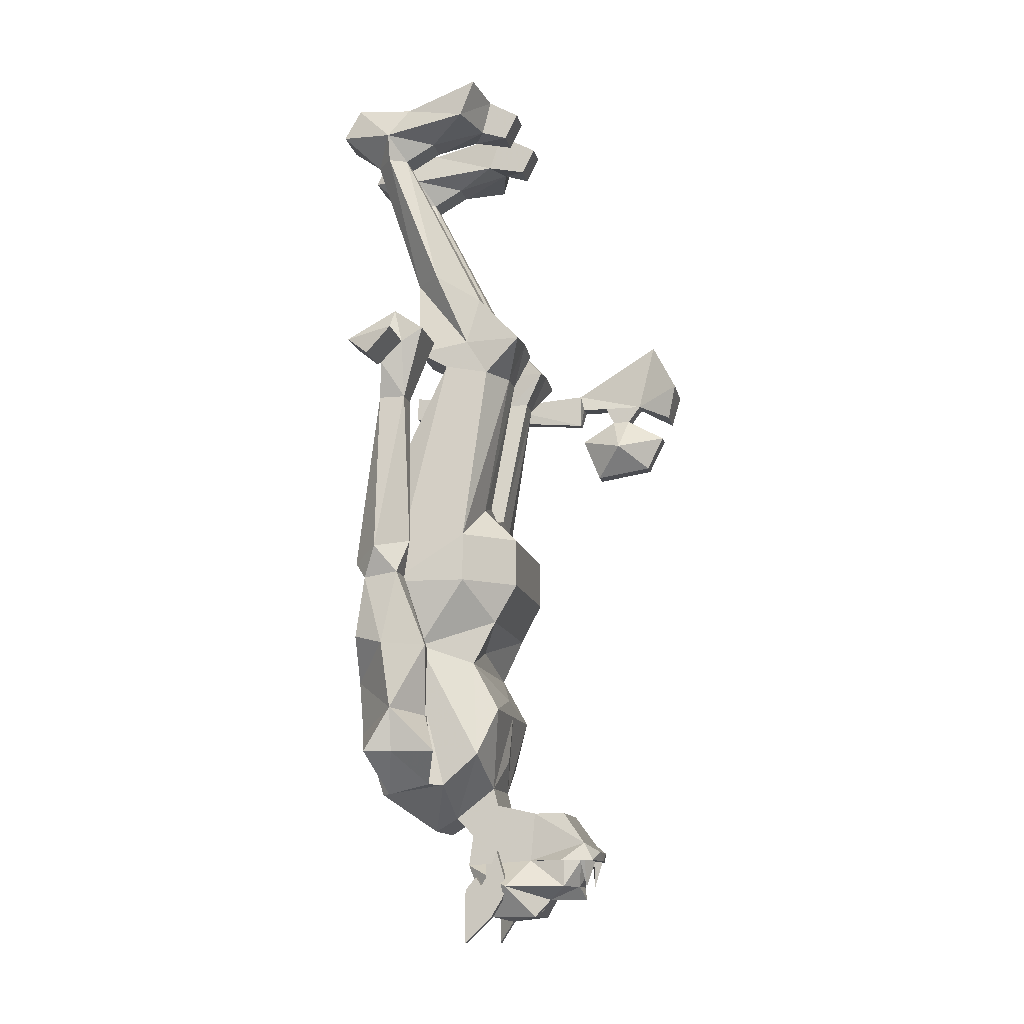
<metadata>
{"format":"obj","ext":"obj","renderer":"f3d","projection":"perspective","resolution":1024,"background":"white","views":[{"elev":-13.1,"azim":102.0,"up":"+Y"}]}
</metadata>
<code>
v -0.2422 -0.5625 0.09375
v -0.2344 -0.5938 -0.2578
v -0.2188 -0.5938 -0.2578
v -0.2109 -0.5625 0.09375
v -0.2422 -0.5156 0.09375
v -0.2422 -0.5469 -0.08594
v -0.2344 -0.5312 -0.2578
v -0.2422 -0.5625 -0.2656
v -0.2109 -0.5625 -0.2656
v -0.2188 -0.5312 -0.2578
v -0.2109 -0.5469 -0.08594
v -0.2109 -0.5156 0.09375
v -0.2109 -0.4375 -0.4141
v -0.2422 -0.4375 -0.4141
v -0.2422 -0.5625 -0.3828
v -0.2422 -0.5625 -0.3125
v -0.2109 -0.5625 -0.3125
v -0.2109 -0.5625 -0.3828
v -0.1797 -0.5312 -0.4609
v -0.2734 -0.5312 -0.4609
v -0.2578 -0.5938 -0.4453
v -0.2109 -0.5938 -0.3594
v -0.2422 -0.5938 -0.3594
v -0.2422 -0.5938 -0.3281
v -0.2109 -0.5938 -0.3281
v -0.1641 -0.6562 -0.3438
v -0.2109 -0.6328 -0.4297
v -0.2422 -0.6328 -0.4297
v -0.2891 -0.6562 -0.3438
v -0.2422 -0.6328 -0.2656
v -0.2109 -0.6328 -0.2656
v -0.2109 -0.7109 -0.2969
v -0.2109 -0.6953 -0.3984
v -0.2422 -0.6953 -0.3984
v -0.2422 -0.7109 -0.2969
v -0.1953 -0.5938 -0.4453
v 0.1797 -1.273 0.08594
v 0.1797 -1.242 -0.03125
v 0.1641 -1.242 -0.03125
v 0.1641 -1.273 0.08594
v 0.1641 -1.383 0.03906
v 0.2578 -1.312 0.0625
v 0.2578 -1.234 0.01562
v 0.1797 -1.18 0.09375
v 0.1641 -1.117 0.03125
v 0.1719 -1.117 -0.03125
v 0.2188 -1.117 -0.03906
v 0.2422 -1.312 -0.0625
v 0.1797 -1.367 -0.03906
v 0.1641 -1.367 -0.0625
v 0.1641 -1.312 -0.125
v 0.1641 -1.109 -0.01562
v 0.1484 -1.383 0.05469
v 0.05469 -1.445 -0.02344
v 0.05469 -1.422 -0.0625
v 0.05469 -1.367 -0.1328
v 0.125 -1.227 -0.1562
v 0.125 -1.141 -0.1094
v 0.1172 -1.062 -0.1484
v 0.1875 -0.9922 -0.1016
v 0.1953 -0.9922 0.03125
v 0.1641 -0.9922 0.08594
v 0.1641 -1.102 0.1016
v 0.02344 -1.172 0.125
v 0.02344 -1.281 0.1016
v 0.2422 -1.312 0.01562
v -0.1797 -1.242 -0.03125
v -0.1953 -1.242 -0.03125
v -0.1953 -1.273 0.08594
v -0.1797 -1.273 0.08594
v -0.1797 -1.109 -0.01562
v -0.1797 -1.312 -0.125
v -0.1797 -1.367 -0.0625
v -0.1953 -1.367 -0.03906
v -0.2578 -1.312 -0.0625
v -0.2734 -1.234 0.01562
v -0.2344 -1.117 -0.03906
v -0.1875 -1.117 -0.03125
v -0.1797 -1.117 0.03125
v -0.1953 -1.18 0.09375
v -0.2734 -1.312 0.0625
v -0.1797 -1.383 0.03906
v -0.1641 -1.383 0.05469
v -0.03906 -1.281 0.1016
v -0.03906 -1.172 0.125
v -0.1797 -1.102 0.1016
v -0.1797 -0.9922 0.08594
v -0.2109 -0.9922 0.03125
v -0.2031 -0.9922 -0.1016
v -0.1328 -1.062 -0.1484
v -0.1406 -1.141 -0.1094
v -0.1406 -1.227 -0.1562
v -0.07031 -1.367 -0.1328
v -0.07031 -1.422 -0.0625
v -0.07031 -1.445 -0.02344
v -0.2578 -1.312 0.01562
v 0.1641 -0.5703 -0.0625
v 0.1641 -0.9141 0.1016
v 0.1641 -0.5859 -0.1406
v 0.1641 -0.5234 -0.1016
v 0.1641 -0.5391 -0.007812
v 0.05469 -0.5391 -0.007812
v 0.05469 -0.5703 -0.0625
v 0.04688 -0.8281 0.05469
v -0.007812 -0.8516 0.09375
v -0.1797 -0.9141 0.1016
v -0.007812 -0.9844 0.1094
v 0.1875 -0.9062 -0.1016
v 0.1016 -0.5859 -0.1719
v 0.1719 -0.5234 -0.2031
v 0.1562 -0.4375 -0.125
v 0.1562 -0.3828 -0.03906
v 0.1094 -0.3828 0.007812
v 0.05469 -0.5234 -0.1016
v 0.05469 -0.5859 -0.1406
v 0.02344 -0.8281 -0.03906
v -0.0625 -0.8281 0.05469
v -0.1797 -0.5703 -0.0625
v 0.1016 -0.8438 -0.125
v 0.05469 -0.5859 -0.1719
v 0.1016 -0.5156 -0.2031
v 0.1016 -0.4375 -0.125
v 0.1328 -0.125 0.03125
v 0.1484 -0.125 0.0625
v 0.1094 -0.125 0.09375
v 0.07031 -0.125 0.0625
v 0.0625 -0.3828 -0.03906
v 0.05469 -0.4375 -0.125
v 0.04688 -0.5234 -0.2031
v 0.04688 -0.8281 -0.125
v -0.007812 -0.8438 -0.125
v -0.03906 -0.8281 -0.03906
v -0.07031 -0.5703 -0.0625
v -0.1797 -0.5391 -0.007812
v -0.1797 -0.5234 -0.1016
v -0.1797 -0.5859 -0.1406
v -0.2031 -0.9062 -0.1016
v -0.125 -0.9062 -0.1875
v -0.125 -0.9922 -0.1875
v -0.007812 -1.062 -0.1484
v -0.007812 -1.102 -0.1016
v -0.007812 -1.141 -0.1094
v -0.007812 -1.195 -0.1484
v -0.007812 -1.227 -0.1562
v -0.007812 -1.312 -0.1484
v 0.05469 -1.398 -0.1406
v -0.07031 -1.398 -0.1406
v -0.07031 -1.414 -0.2109
v -0.07031 -1.453 -0.09375
v 0.05469 -1.453 -0.09375
v 0.01562 -1.391 0.03125
v -0.03125 -1.391 0.03125
v -0.007812 -1.367 0.02344
v -0.007812 -1.281 0.07812
v -0.007812 -1.172 0.1016
v -0.007812 -1.055 0.1172
v -0.02344 -1.039 0.1328
v 0.007812 -1.039 0.1328
v -0.007812 -0.9062 -0.1875
v -0.1172 -0.8438 -0.125
v -0.0625 -0.8281 -0.125
v -0.07031 -0.5859 -0.1719
v -0.07031 -0.5859 -0.1406
v -0.07031 -0.5234 -0.1016
v -0.07031 -0.5391 -0.007812
v -0.125 -0.3828 0.007812
v -0.1719 -0.3828 -0.03906
v -0.1719 -0.4375 -0.125
v -0.1875 -0.5234 -0.2031
v -0.1172 -0.5859 -0.1719
v -0.007812 -0.9922 -0.1875
v 0.1094 -0.9922 -0.1875
v 0.08594 -0.125 0.03125
v 0.08594 -0.09375 -0.02344
v 0.1328 -0.09375 -0.02344
v 0.1641 -0.07812 0.0625
v 0.1484 -0.07031 0.1562
v 0.07031 -0.07031 0.1562
v 0.05469 -0.07812 0.0625
v 0.05469 -0.0625 -0.09375
v 0.1016 -0.0625 -0.1172
v 0.1953 -0.0625 -0.09375
v 0.1484 -0.02344 0.02344
v 0.1484 -0.01562 0.125
v 0.0625 -0.01562 0.125
v 0.0625 -0.02344 0.02344
v 0.05469 0.007812 -0.1172
v 0.05469 -0.07812 -0.1641
v 0.1016 -0.07812 -0.1641
v 0.1016 0 -0.1328
v 0.1875 0.007812 -0.1172
v 0.05469 -0.03125 -0.1875
v 0.1016 -0.03125 -0.1875
v 0.1953 -0.9844 0.007812
v 0.25 -0.9844 0.007812
v 0.2656 -1.117 0.03125
v 0.2422 -1.102 0.08594
v 0.1719 -1.094 0.08594
v 0.1953 -0.9922 0.07031
v 0.2422 -0.9922 0.07031
v 0.2656 -0.9375 0.04688
v 0.2188 -0.9609 0.09375
v 0.2188 -0.9219 -0.007812
v 0.2422 -0.6484 0
v 0.2422 -0.6484 0.04688
v 0.2031 -0.6484 0.04688
v 0.1797 -0.9375 0.04688
v 0.2031 -0.6484 0
v 0.1719 -0.5234 -0.03906
v 0.2656 -0.5234 -0.03906
v 0.2656 -0.5469 0
v 0.2656 -0.5859 0.03906
v 0.1719 -0.5859 0.03906
v 0.09375 -1.602 -0.1406
v 0.1328 -1.648 -0.1016
v 0.1328 -1.578 -0.1016
v 0.125 -1.57 -0.1094
v 0.1094 -1.547 -0.125
v 0.07812 -1.57 -0.1562
v 0.1094 -1.602 -0.1406
v 0.1484 -1.648 -0.1016
v 0.1484 -1.578 -0.1016
v 0.1484 -1.555 -0.1016
v 0.1328 -1.555 -0.1016
v 0.1172 -1.531 -0.1172
v 0.125 -1.547 -0.125
v 0.1172 -1.531 -0.1328
v 0.1016 -1.531 -0.1328
v 0.07031 -1.547 -0.1641
v 0.09375 -1.57 -0.1562
v 0.1406 -1.57 -0.1094
v 0.1016 -1.508 -0.1328
v 0.09375 -1.508 -0.1406
v 0.08594 -1.484 -0.1484
v 0.08594 -1.547 -0.1641
v 0.1328 -1.531 -0.1172
v 0.1094 -1.508 -0.1406
v 0.1172 -1.508 -0.1328
v 0.1016 -1.484 -0.1484
v -0.1484 -1.578 -0.1016
v -0.1484 -1.648 -0.1016
v -0.1094 -1.602 -0.1406
v -0.1406 -1.57 -0.1094
v -0.1484 -1.555 -0.1016
v -0.1641 -1.578 -0.1016
v -0.1641 -1.648 -0.1016
v -0.125 -1.602 -0.1406
v -0.1094 -1.57 -0.1562
v -0.09375 -1.57 -0.1562
v -0.125 -1.547 -0.125
v -0.1328 -1.531 -0.1172
v -0.1641 -1.555 -0.1016
v -0.1562 -1.57 -0.1094
v -0.1172 -1.531 -0.1328
v -0.1406 -1.547 -0.125
v -0.1484 -1.531 -0.1172
v -0.1328 -1.531 -0.1328
v -0.1016 -1.547 -0.1641
v -0.08594 -1.547 -0.1641
v -0.1094 -1.508 -0.1406
v -0.1172 -1.508 -0.1328
v -0.1016 -1.484 -0.1484
v -0.125 -1.508 -0.1406
v -0.1328 -1.508 -0.1328
v -0.1172 -1.484 -0.1484
v 0.05469 -1.414 -0.2109
v 0.05469 -1.414 -0.2656
v -0.07031 -1.414 -0.2656
v -0.07812 -1.469 -0.3047
v -0.07031 -1.5 -0.2031
v -0.07031 -1.508 -0.08594
v 0.05469 -1.508 -0.08594
v 0.05469 -1.5 -0.2031
v 0.0625 -1.469 -0.3047
v 0.02344 -1.484 -0.3281
v -0.03906 -1.484 -0.3281
v -0.07812 -1.5 -0.3203
v -0.1016 -1.5 -0.2656
v -0.007812 -1.5 -0.2031
v 0.1094 -0.9062 -0.1875
v 0.1719 -0.5469 0
v 0.1797 -0.4844 0.01562
v 0.2578 -0.4844 0.01562
v 0.2656 -0.5156 0.02344
v 0.1719 -0.5156 0.02344
v 0.1875 -0.5312 0.1094
v 0.25 -0.5312 0.1094
v 0.2578 -0.5625 0.07031
v 0.1797 -0.5625 0.07031
v -0.2188 -0.5859 -0.02344
v -0.2188 -0.6484 0
v -0.2578 -0.6484 0
v -0.2578 -0.5469 -0.02344
v -0.2188 -0.5859 0.0625
v -0.2188 -0.6484 0.04688
v -0.1953 -0.9375 0.04688
v -0.2344 -0.9219 -0.007812
v -0.2812 -0.9375 0.04688
v -0.2578 -0.6484 0.04688
v -0.2969 -0.5234 0.0625
v -0.2969 -0.5234 -0.02344
v -0.2422 -0.4844 -0.01562
v -0.2344 -0.5156 -0.02344
v -0.2578 -0.5469 0.0625
v -0.2344 -0.9609 0.09375
v -0.2109 -0.9922 0.07031
v -0.2109 -0.9844 0.007812
v -0.2656 -0.9844 0.007812
v -0.2578 -0.9922 0.07031
v -0.1641 -0.5391 -0.01562
v -0.1953 -0.5703 -0.01562
v -0.2344 -0.5156 0.0625
v -0.2422 -0.4844 0.05469
v -0.1953 -0.5703 0.05469
v -0.1641 -0.5391 0.05469
v -0.1172 -0.5156 -0.2031
v -0.0625 -0.5234 -0.2031
v -0.07031 -0.4375 -0.125
v -0.07812 -0.3828 -0.03906
v -0.1172 -0.4375 -0.125
v -0.125 -0.125 0.09375
v -0.1641 -0.125 0.0625
v -0.1484 -0.125 0.03125
v -0.1016 -0.125 0.03125
v -0.08594 -0.125 0.0625
v -0.07031 -0.07812 0.0625
v -0.08594 -0.07031 0.1562
v -0.1641 -0.07031 0.1562
v -0.1797 -0.07812 0.0625
v -0.1484 -0.09375 -0.02344
v -0.1016 -0.09375 -0.02344
v -0.2109 -0.0625 -0.09375
v -0.1172 -0.0625 -0.1172
v -0.07031 -0.0625 -0.09375
v -0.07812 -0.02344 0.02344
v -0.07812 -0.01562 0.125
v -0.1641 -0.01562 0.125
v -0.1641 -0.02344 0.02344
v -0.2031 0.007812 -0.1172
v -0.1172 0 -0.1328
v -0.1172 -0.03125 -0.1875
v -0.1172 -0.07812 -0.1641
v -0.07031 -0.07812 -0.1641
v -0.07031 -0.03125 -0.1875
v -0.07031 0.007812 -0.1172
v -0.2812 -1.117 0.03125
v -0.2578 -1.102 0.08594
v -0.1875 -1.094 0.08594
v 0.03906 -1.578 -0.2188
v 0.03125 -1.594 -0.2188
v 0 -1.578 -0.2266
v -0.01562 -1.578 -0.2266
v -0.04688 -1.594 -0.2188
v -0.05469 -1.578 -0.2188
v 0.08594 -1.5 -0.2656
v 0.0625 -1.5 -0.3203
v -0.007812 -1.5 -0.3281
v 0.0625 -1.547 -0.2656
v 0.02344 -1.547 -0.2891
v 0.05469 -1.5 -0.2969
v 0.0625 -1.5 -0.2656
v 0.1016 -1.547 -0.1641
v 0.02344 -1.57 -0.2344
v -0.007812 -1.57 -0.2969
v -0.03906 -1.547 -0.2891
v -0.007812 -1.5 -0.3125
v -0.07031 -1.5 -0.2969
v -0.07812 -1.547 -0.2656
v -0.07812 -1.5 -0.2656
v -0.1172 -1.547 -0.1641
v -0.07031 -1.547 -0.1016
v 0.05469 -1.547 -0.1016
v -0.03906 -1.57 -0.2344
v -0.007812 -1.57 -0.2344
v -0.007812 -1.602 -0.2109
v -0.07031 -1.602 -0.2109
v 0.05469 -1.602 -0.2109
v -0.007812 -1.609 -0.1562
v -0.07031 -1.602 -0.1328
v 0.05469 -1.602 -0.1328
v -0.05469 -1.547 -0.3047
v -0.07812 -1.5 -0.2969
v -0.07812 -1.5 -0.3047
v -0.04688 -1.5 -0.3203
v -0.04688 -1.5 -0.3047
v 0.0625 -1.5 -0.3047
v 0.0625 -1.5 -0.2969
v 0.03906 -1.547 -0.3047
v 0.03125 -1.5 -0.3203
v 0.03125 -1.5 -0.3047
f 1 2 3
f 1 3 4
f 1 4 5
f 1 5 6
f 1 6 2
f 2 6 7
f 2 7 8
f 2 8 9
f 2 9 3
f 3 9 10
f 3 10 11
f 3 11 4
f 4 11 12
f 4 12 5
f 5 12 11
f 5 11 6
f 6 11 10
f 6 10 7
f 7 10 13
f 7 13 14
f 7 14 15
f 7 15 16
f 7 16 8
f 8 16 9
f 9 16 17
f 9 17 10
f 10 17 18
f 10 18 13
f 13 18 19
f 13 19 20
f 13 20 14
f 14 20 15
f 15 20 21
f 15 21 18
f 15 18 22
f 15 22 23
f 15 23 16
f 16 23 24
f 16 24 17
f 17 24 25
f 17 25 18
f 18 25 22
f 22 25 26
f 22 26 27
f 22 27 28
f 22 28 23
f 23 28 29
f 23 29 24
f 24 29 30
f 24 30 25
f 25 30 31
f 25 31 26
f 26 31 32
f 26 32 33
f 26 33 27
f 27 33 28
f 28 33 34
f 28 34 29
f 29 34 35
f 29 35 30
f 30 35 31
f 31 35 32
f 32 35 34
f 32 34 33
f 18 21 36
f 18 36 19
f 19 36 20
f 20 36 21
f 37 38 39
f 37 39 40
f 37 40 41
f 37 41 42
f 37 42 43
f 37 43 44
f 37 44 45
f 37 45 38
f 38 45 46
f 38 46 47
f 38 47 43
f 38 43 48
f 38 48 49
f 38 49 39
f 39 49 50
f 39 50 51
f 39 51 52
f 39 52 40
f 39 40 50
f 50 40 53
f 50 53 54
f 50 54 55
f 50 55 51
f 51 55 56
f 51 56 57
f 51 57 58
f 51 58 52
f 52 58 59
f 52 59 60
f 52 60 61
f 52 61 62
f 52 62 63
f 52 63 40
f 40 63 64
f 40 64 65
f 40 65 53
f 40 53 41
f 41 53 49
f 41 49 66
f 41 66 42
f 42 66 43
f 43 66 48
f 48 66 49
f 53 50 49
f 67 68 69
f 67 69 70
f 67 70 71
f 67 71 72
f 67 72 73
f 67 73 74
f 67 74 68
f 68 74 75
f 68 75 76
f 68 76 77
f 68 77 78
f 68 78 79
f 68 79 69
f 69 79 80
f 69 80 76
f 69 76 81
f 69 81 82
f 69 82 70
f 70 82 83
f 70 83 84
f 70 84 85
f 70 85 86
f 70 86 71
f 71 86 87
f 71 87 88
f 71 88 89
f 71 89 90
f 71 90 91
f 71 91 72
f 72 91 92
f 72 92 93
f 72 93 94
f 72 94 73
f 73 94 95
f 73 95 83
f 73 83 74
f 74 83 82
f 74 82 96
f 74 96 75
f 75 96 76
f 76 96 81
f 81 96 82
f 70 67 73
f 70 73 83
f 97 98 61
f 97 61 99
f 97 99 100
f 97 100 101
f 97 101 102
f 97 102 103
f 97 103 98
f 98 103 104
f 98 104 105
f 98 105 106
f 98 106 87
f 98 87 107
f 98 107 62
f 98 62 61
f 61 108 99
f 99 108 109
f 99 109 110
f 99 110 100
f 100 110 111
f 100 111 112
f 100 112 113
f 100 113 101
f 101 113 102
f 102 113 114
f 102 114 103
f 103 114 115
f 103 115 116
f 103 116 104
f 104 116 117
f 104 117 105
f 105 117 106
f 106 117 118
f 106 118 88
f 106 88 87
f 108 119 109
f 109 119 120
f 109 120 121
f 109 121 110
f 110 121 111
f 111 121 122
f 111 122 123
f 111 123 112
f 112 123 124
f 112 124 113
f 113 124 125
f 113 125 126
f 113 126 127
f 113 127 114
f 114 127 128
f 114 128 129
f 114 129 115
f 115 129 120
f 115 120 116
f 116 120 130
f 116 130 131
f 116 131 132
f 116 132 117
f 117 132 133
f 117 133 118
f 118 133 134
f 118 134 135
f 118 135 136
f 118 136 88
f 88 136 137
f 88 137 89
f 89 137 138
f 89 138 139
f 89 139 90
f 90 139 140
f 90 140 141
f 90 141 91
f 91 141 142
f 91 142 143
f 91 143 92
f 92 143 144
f 92 144 93
f 93 144 145
f 93 145 56
f 93 56 146
f 93 146 147
f 93 147 94
f 94 147 148
f 94 148 149
f 94 149 150
f 94 150 55
f 94 55 54
f 94 54 95
f 95 54 151
f 95 151 152
f 95 152 83
f 83 152 84
f 84 152 153
f 84 153 154
f 84 154 85
f 85 154 155
f 85 155 156
f 85 156 157
f 85 157 86
f 86 157 87
f 87 157 107
f 107 157 158
f 107 158 62
f 62 158 63
f 63 158 64
f 64 158 156
f 64 156 155
f 64 155 154
f 64 154 65
f 65 154 153
f 65 153 151
f 65 151 53
f 53 151 54
f 119 130 120
f 130 119 131
f 131 119 159
f 131 159 160
f 131 160 161
f 131 161 132
f 132 161 162
f 132 162 163
f 132 163 133
f 133 163 164
f 133 164 165
f 133 165 134
f 134 165 166
f 134 166 135
f 135 166 167
f 135 167 168
f 135 168 169
f 135 169 136
f 136 169 170
f 136 170 137
f 137 170 160
f 137 160 138
f 138 160 159
f 138 159 139
f 139 159 171
f 139 171 140
f 140 171 172
f 140 172 59
f 140 59 141
f 141 59 58
f 141 58 142
f 142 58 143
f 143 58 57
f 143 57 144
f 144 57 56
f 144 56 145
f 120 129 121
f 121 129 128
f 121 128 122
f 122 128 173
f 122 173 123
f 123 173 174
f 123 174 175
f 123 175 176
f 123 176 124
f 124 176 125
f 125 176 177
f 125 177 178
f 125 178 179
f 125 179 126
f 126 179 173
f 126 173 127
f 127 173 128
f 173 179 174
f 174 179 180
f 174 180 181
f 174 181 175
f 175 181 182
f 175 182 176
f 176 182 183
f 176 183 184
f 176 184 177
f 177 184 178
f 178 184 185
f 178 185 179
f 179 185 186
f 179 186 180
f 180 186 187
f 180 187 188
f 180 188 189
f 180 189 181
f 181 189 190
f 181 190 182
f 182 190 191
f 182 191 183
f 183 191 186
f 183 186 185
f 183 185 184
f 186 191 187
f 187 192 188
f 188 192 189
f 189 192 193
f 189 193 190
f 190 193 187
f 187 193 192
f 47 194 195
f 47 195 196
f 47 196 43
f 43 196 44
f 44 196 197
f 44 197 198
f 44 198 45
f 45 198 199
f 45 199 194
f 45 194 46
f 46 194 47
f 200 197 196
f 200 196 195
f 200 195 201
f 200 201 202
f 200 202 199
f 200 199 197
f 197 199 198
f 195 194 203
f 195 203 201
f 201 203 204
f 201 204 205
f 201 205 202
f 202 205 206
f 202 206 207
f 202 207 199
f 199 207 194
f 194 207 203
f 203 207 208
f 203 208 204
f 204 208 209
f 204 209 210
f 204 210 211
f 204 211 212
f 204 212 205
f 205 212 206
f 206 212 213
f 206 213 208
f 206 208 207
f 214 215 216
f 214 216 217
f 214 217 218
f 214 218 219
f 214 219 220
f 214 220 221
f 214 221 215
f 215 221 222
f 215 222 216
f 216 222 223
f 216 223 224
f 216 224 217
f 217 224 218
f 218 224 225
f 218 225 226
f 218 226 227
f 218 227 228
f 218 228 219
f 219 228 229
f 219 229 230
f 219 230 220
f 220 230 231
f 220 231 222
f 220 222 221
f 228 232 233
f 228 233 229
f 229 233 234
f 229 234 235
f 229 235 230
f 230 235 227
f 230 227 226
f 230 226 231
f 231 226 223
f 231 223 222
f 226 236 223
f 223 236 224
f 224 236 225
f 225 236 226
f 237 238 227
f 237 227 235
f 237 235 239
f 237 239 233
f 237 233 232
f 237 232 238
f 238 232 228
f 238 228 227
f 235 234 239
f 239 234 233
f 240 241 242
f 240 242 243
f 240 243 244
f 240 244 245
f 240 245 246
f 240 246 241
f 241 246 247
f 241 247 242
f 242 247 248
f 242 248 249
f 242 249 243
f 243 249 250
f 243 250 244
f 244 250 251
f 244 251 252
f 244 252 245
f 245 252 253
f 245 253 247
f 245 247 246
f 249 254 250
f 250 254 255
f 250 255 256
f 250 256 251
f 251 256 252
f 252 256 255
f 252 255 253
f 253 255 247
f 247 255 248
f 248 255 257
f 248 257 258
f 248 258 249
f 249 258 259
f 249 259 254
f 254 259 260
f 254 260 261
f 254 261 257
f 254 257 255
f 259 262 260
f 260 262 263
f 260 263 264
f 260 264 261
f 261 264 257
f 257 264 263
f 257 263 258
f 258 263 265
f 258 265 259
f 259 265 262
f 262 265 263
f 55 150 266
f 55 266 146
f 55 146 56
f 147 146 266
f 147 266 148
f 148 266 267
f 148 267 268
f 148 268 269
f 148 269 270
f 148 270 271
f 148 271 149
f 149 271 272
f 149 272 150
f 150 272 266
f 266 272 273
f 266 273 274
f 266 274 267
f 267 274 268
f 268 274 269
f 269 274 275
f 269 275 276
f 60 108 61
f 108 60 280
f 108 280 119
f 119 280 159
f 159 280 172
f 159 172 171
f 152 151 153
f 158 157 156
f 172 280 60
f 172 60 59
f 213 281 208
f 208 281 209
f 209 281 282
f 209 282 210
f 210 282 283
f 210 283 211
f 211 283 284
f 211 284 281
f 211 281 213
f 211 213 212
f 281 285 282
f 282 285 286
f 282 286 283
f 283 286 287
f 283 287 284
f 284 287 288
f 284 288 285
f 284 285 281
f 285 289 286
f 286 289 287
f 287 289 288
f 288 289 285
f 290 291 292
f 290 292 293
f 290 293 294
f 290 294 295
f 290 295 291
f 291 295 296
f 291 296 297
f 291 297 292
f 292 297 298
f 292 298 299
f 292 299 300
f 292 300 301
f 292 301 293
f 293 301 302
f 293 302 303
f 293 303 304
f 293 304 294
f 294 304 299
f 294 299 295
f 295 299 305
f 295 305 296
f 296 305 306
f 296 306 307
f 296 307 297
f 297 307 308
f 297 308 298
f 298 308 309
f 298 309 305
f 298 305 299
f 303 302 310
f 303 310 311
f 303 311 312
f 303 312 304
f 304 312 313
f 304 313 300
f 304 300 299
f 314 311 310
f 314 310 315
f 314 315 312
f 314 312 311
f 313 302 301
f 313 301 300
f 315 313 312
f 313 315 302
f 302 315 310
f 169 316 170
f 170 316 162
f 170 162 161
f 170 161 160
f 316 317 162
f 162 317 163
f 163 317 164
f 164 317 318
f 164 318 319
f 164 319 166
f 164 166 165
f 168 320 316
f 168 316 169
f 320 318 316
f 316 318 317
f 166 321 322
f 166 322 167
f 167 322 323
f 167 323 168
f 168 323 320
f 320 323 324
f 320 324 318
f 318 324 319
f 319 324 325
f 319 325 166
f 166 325 321
f 321 325 326
f 321 326 327
f 321 327 328
f 321 328 329
f 321 329 322
f 322 329 323
f 323 329 330
f 323 330 324
f 324 330 331
f 324 331 326
f 324 326 325
f 329 332 330
f 330 332 333
f 330 333 331
f 331 333 334
f 331 334 326
f 326 334 335
f 326 335 336
f 326 336 327
f 327 336 328
f 328 336 337
f 328 337 329
f 329 337 338
f 329 338 332
f 332 338 339
f 332 339 333
f 333 339 340
f 333 340 341
f 333 341 342
f 333 342 343
f 333 343 334
f 334 343 344
f 334 344 345
f 334 345 335
f 335 345 338
f 335 338 337
f 335 337 336
f 345 339 338
f 341 344 343
f 341 343 342
f 340 345 344
f 340 344 341
f 308 307 77
f 308 77 346
f 308 346 309
f 309 346 347
f 309 347 306
f 309 306 305
f 76 346 77
f 346 76 80
f 346 80 347
f 347 80 348
f 347 348 306
f 306 348 79
f 306 79 307
f 307 79 78
f 307 78 77
f 348 80 79
f 358 359 360
f 358 360 361
f 358 361 273
f 358 273 362
f 358 362 363
f 358 363 359
f 359 363 364
f 359 364 365
f 359 365 366
f 359 366 360
f 367 365 368
f 367 368 369
f 369 368 270
f 270 368 370
f 270 370 271
f 271 370 371
f 271 371 372
f 271 372 272
f 272 372 362
f 272 362 273
f 365 367 366
f 373 365 364
f 373 364 374
f 373 374 375
f 373 375 376
f 373 376 370
f 373 370 368
f 373 368 365
f 363 374 364
f 374 363 375
f 375 363 377
f 375 377 378
f 375 378 376
f 376 378 379
f 376 379 370
f 370 379 371
f 371 379 372
f 372 379 380
f 372 380 362
f 362 380 377
f 362 377 363
f 377 380 378
f 378 380 379
f 272 149 149
f 269 276 277
f 269 277 278
f 355 356 274
f 274 356 275
f 275 356 357
f 275 357 276
f 276 357 277
f 278 277 279
f 349 350 351
f 352 353 354
f 355 279 356
f 277 357 279
f 279 357 356
f 273 274 355
f 278 269 270
f 278 279 270
f 279 355 273
f 381 382 383
f 381 383 384
f 381 384 385
f 381 385 382
f 386 387 388
f 386 388 389
f 389 388 390
f 390 388 387

</code>
